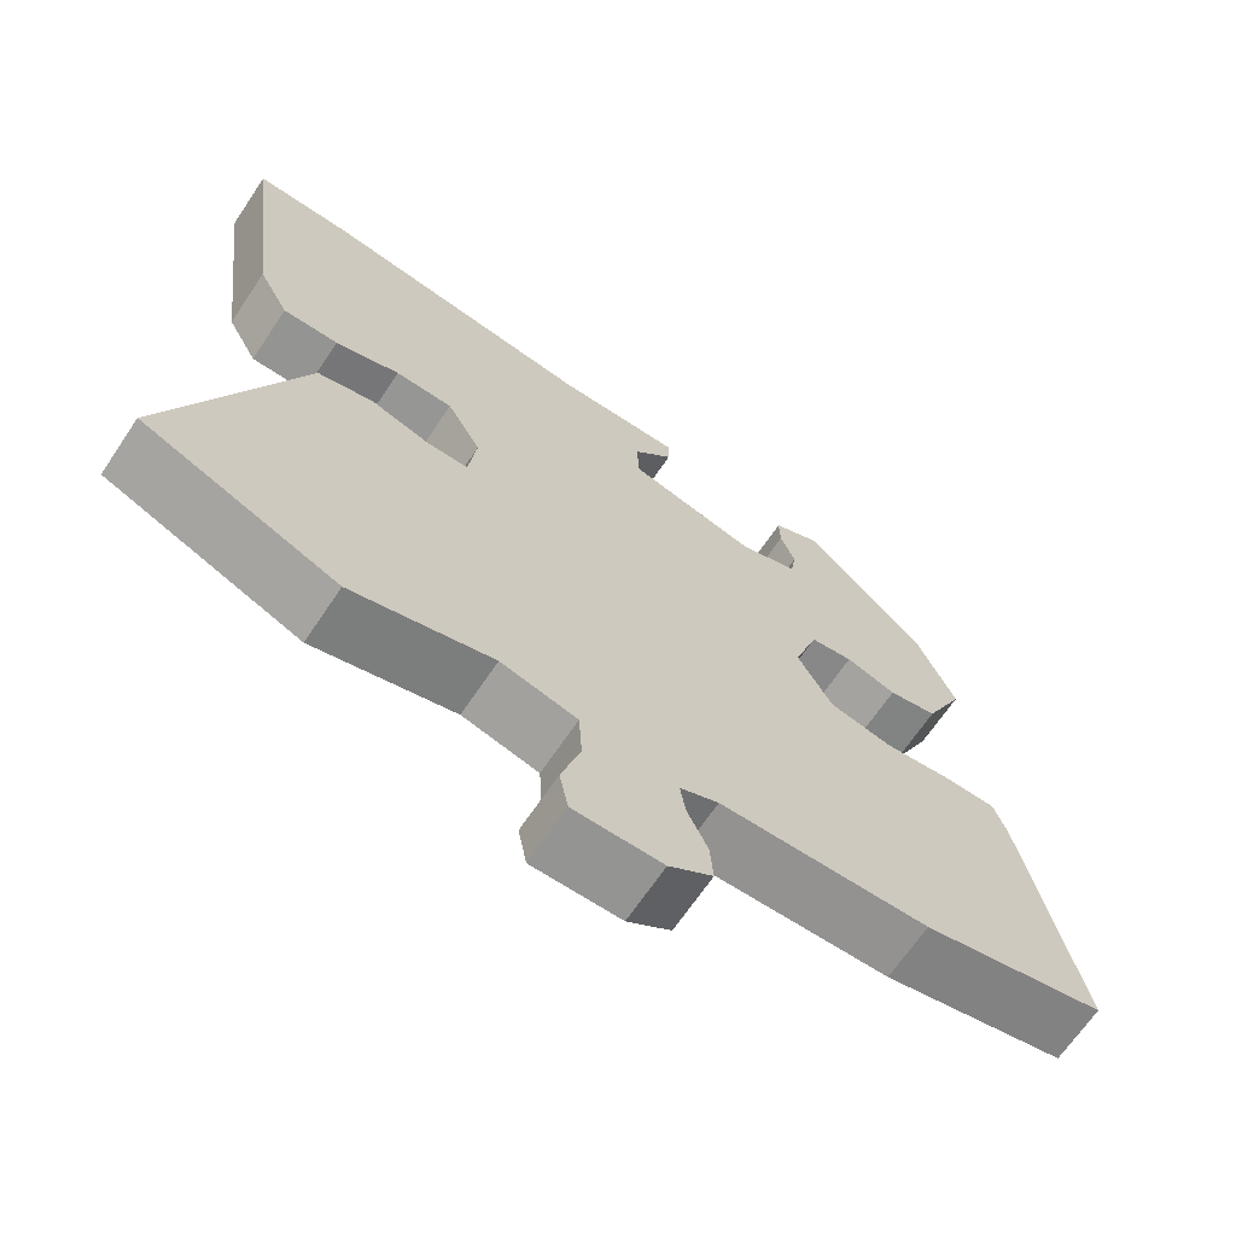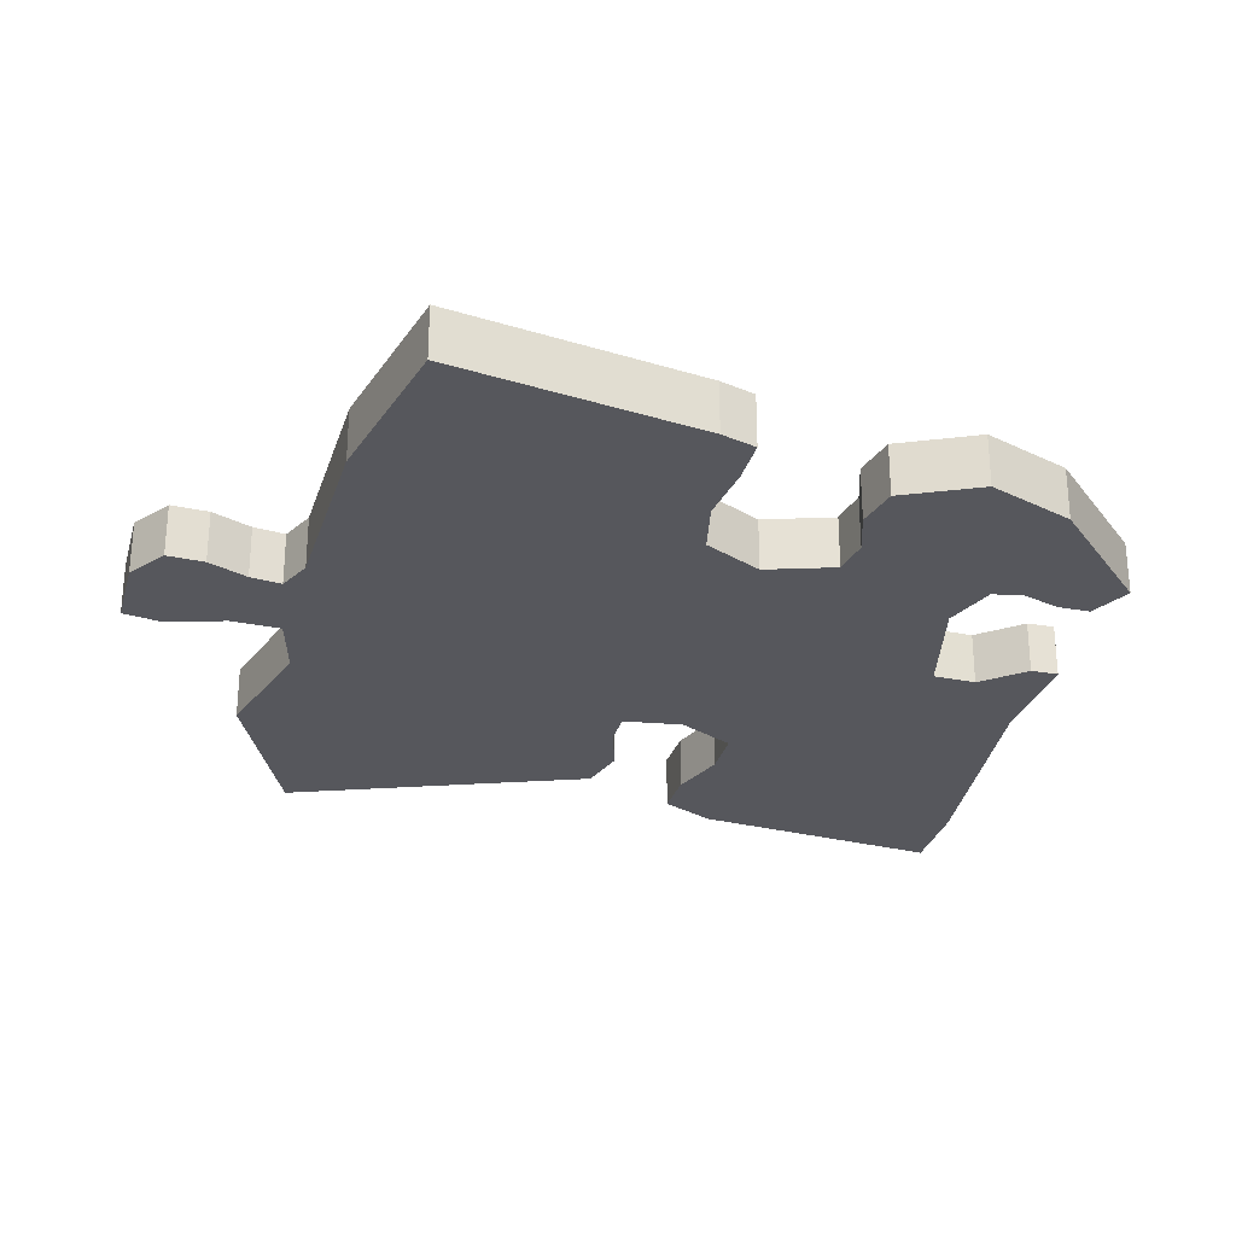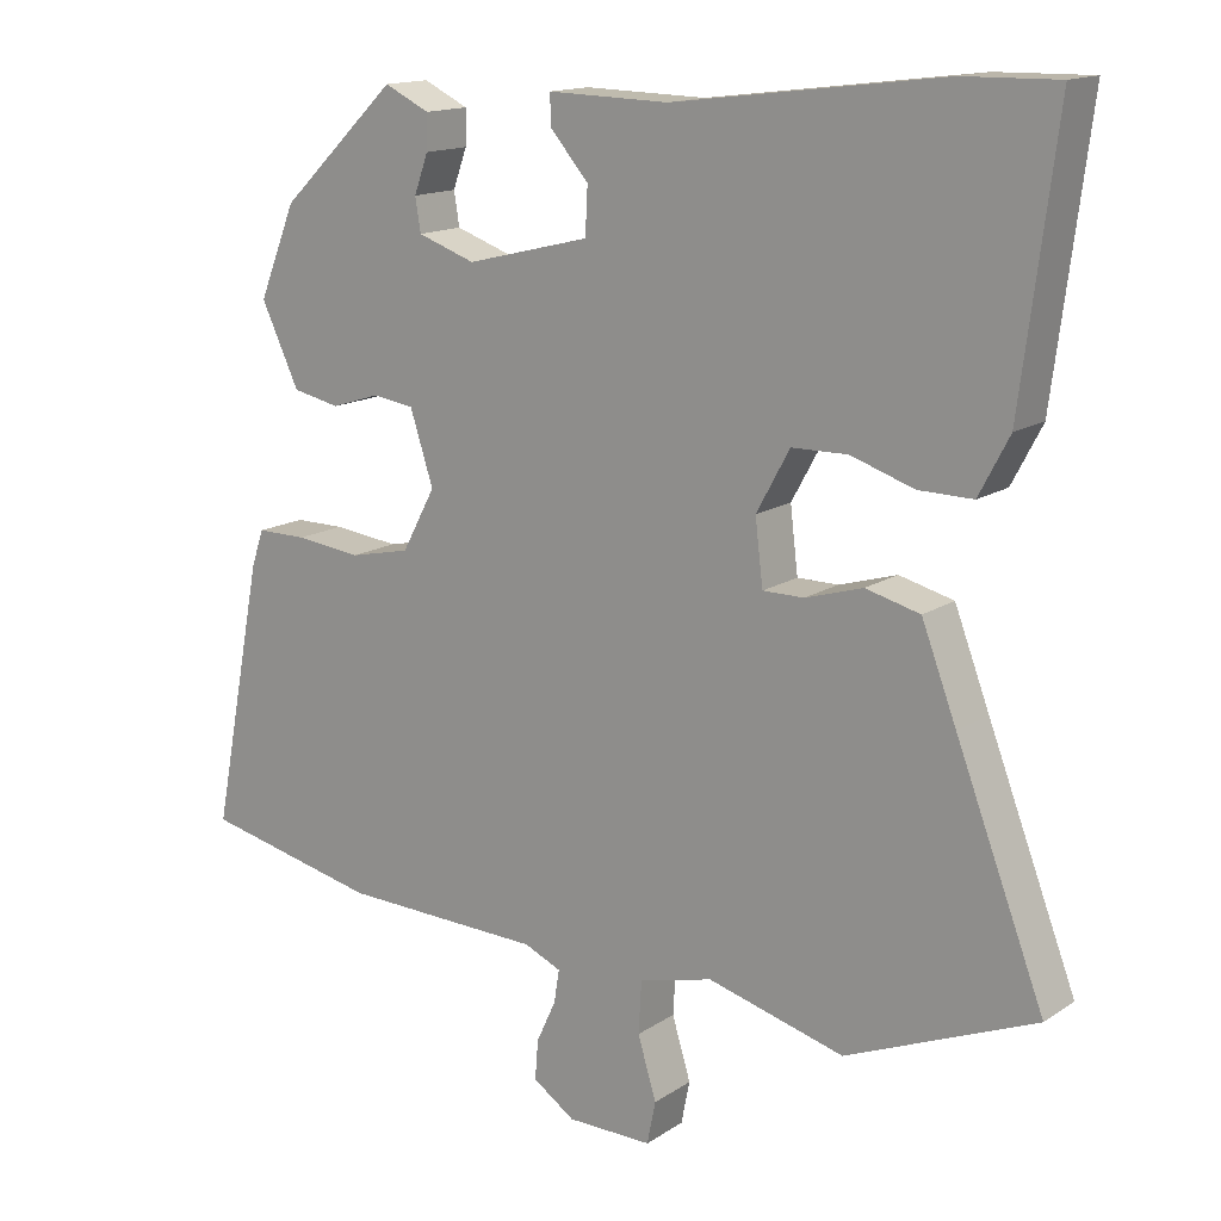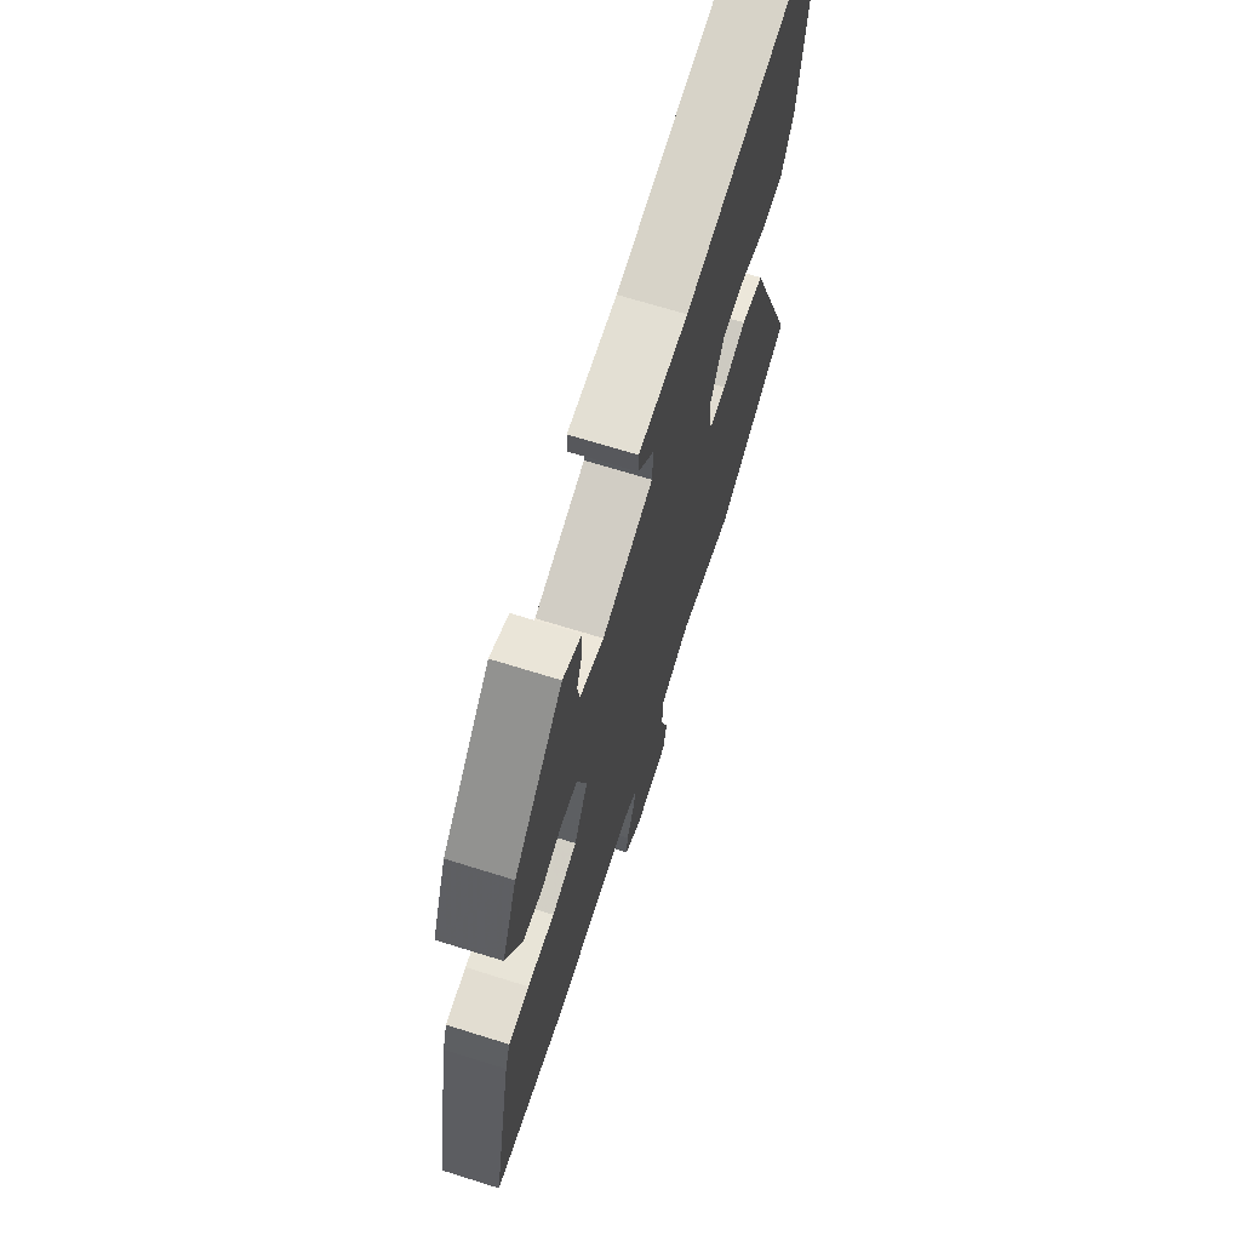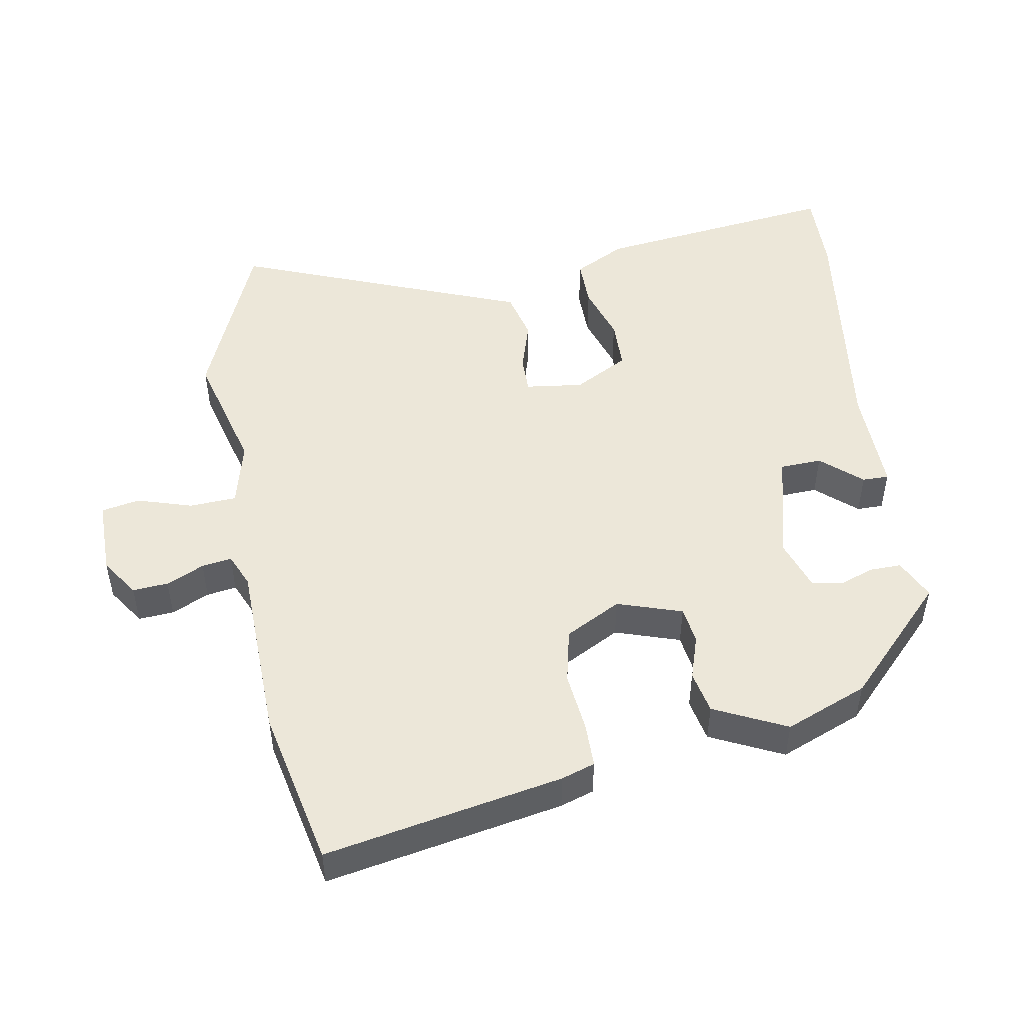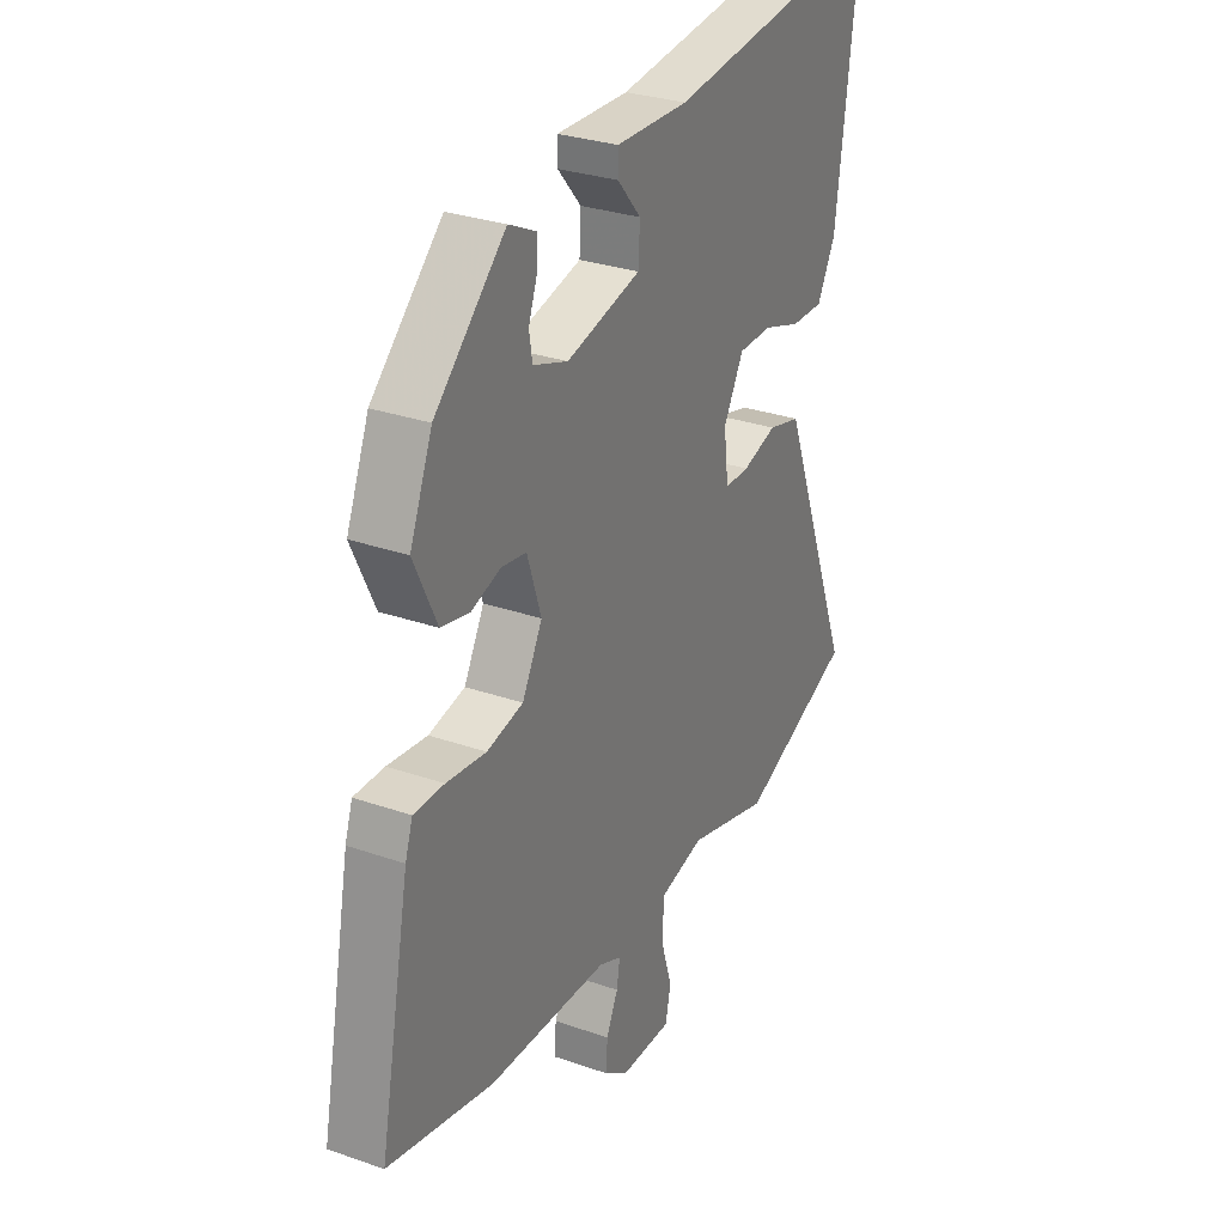
<metadata>
{"format":"obj","ext":"obj","renderer":"f3d","projection":"perspective","resolution":1024,"background":"white","views":[{"elev":-67.3,"azim":146.1,"up":"+Z"},{"elev":-27.6,"azim":-104.5,"up":"+Y"},{"elev":14.8,"azim":36.0,"up":"+Z"},{"elev":68.6,"azim":-72.6,"up":"+Z"},{"elev":49.7,"azim":-99.6,"up":"+Y"},{"elev":29.5,"azim":-62.8,"up":"+Z"}]}
</metadata>
<code>
v 0.441 0.07 0.499
v 0.562 0.07 0.501
v 0.517 0.07 0.151
v 0.478 0.07 0.077
v 0.408 0.07 0.078
v 0.327 0.07 0.105
v 0.255 0.07 0.104
v 0.212 0.07 0.026
v 0.222 0.07 -0.057
v 0.275 0.07 -0.057
v 0.349 0.07 -0.035
v 0.419 0.07 -0.053
v 0.464 0.07 -0.171
v 0.578 0.07 -0.468
v 0.335 0.07 -0.568
v 0.159 0.07 -0.52
v 0.064 0.07 -0.543
v 0.06 0.07 -0.611
v 0.084 0.07 -0.69
v 0.073 0.07 -0.745
v -0.037 0.07 -0.744
v -0.091 0.07 -0.707
v -0.087 0.07 -0.656
v -0.062 0.07 -0.602
v -0.055 0.07 -0.559
v -0.103 0.07 -0.538
v -0.362 0.07 -0.53
v -0.589 0.07 -0.48
v -0.523 0.07 -0.139
v -0.507 0.07 -0.091
v -0.442 0.07 -0.091
v -0.357 0.07 -0.101
v -0.279 0.07 -0.084
v -0.236 0.07 -0.004
v -0.266 0.07 0.089
v -0.319 0.07 0.097
v -0.382 0.07 0.077
v -0.443 0.07 0.09
v -0.492 0.07 0.194
v -0.444 0.07 0.312
v -0.293 0.07 0.457
v -0.235 0.07 0.429
v -0.236 0.07 0.384
v -0.254 0.07 0.334
v -0.247 0.07 0.291
v -0.173 0.07 0.265
v -0.014 0.07 0.304
v -0.011 0.07 0.364
v -0.061 0.07 0.422
v -0.061 0.07 0.46
v 0.094 0.07 0.456
v 0.441 0 0.499
v 0.562 0 0.501
v 0.517 0 0.151
v 0.478 0 0.077
v 0.408 0 0.078
v 0.327 0 0.105
v 0.255 0 0.104
v 0.212 0 0.026
v 0.222 0 -0.057
v 0.275 0 -0.057
v 0.349 0 -0.035
v 0.419 0 -0.053
v 0.464 0 -0.171
v 0.578 0 -0.468
v 0.335 0 -0.568
v 0.159 0 -0.52
v 0.064 0 -0.543
v 0.06 0 -0.611
v 0.084 0 -0.69
v 0.073 0 -0.745
v -0.037 0 -0.744
v -0.091 0 -0.707
v -0.087 0 -0.656
v -0.062 0 -0.602
v -0.055 0 -0.559
v -0.103 0 -0.538
v -0.362 0 -0.53
v -0.589 0 -0.48
v -0.523 0 -0.139
v -0.507 0 -0.091
v -0.442 0 -0.091
v -0.357 0 -0.101
v -0.279 0 -0.084
v -0.236 0 -0.004
v -0.266 0 0.089
v -0.319 0 0.097
v -0.382 0 0.077
v -0.443 0 0.09
v -0.492 0 0.194
v -0.444 0 0.312
v -0.293 0 0.457
v -0.235 0 0.429
v -0.236 0 0.384
v -0.254 0 0.334
v -0.247 0 0.291
v -0.173 0 0.265
v -0.014 0 0.304
v -0.011 0 0.364
v -0.061 0 0.422
v -0.061 0 0.46
v 0.094 0 0.456
f 48 49 50 51
f 4 5 6
f 3 4 6
f 2 3 6
f 1 2 6
f 51 1 6
f 48 51 6
f 47 48 6
f 46 47 6 7
f 45 46 7 8
f 42 43 44
f 41 42 44
f 40 41 44
f 39 40 44
f 38 39 44
f 37 38 44
f 36 37 44 45
f 35 36 45 8
f 30 31 32
f 29 30 32
f 28 29 32
f 27 28 32
f 26 27 32
f 25 26 32 33
f 22 23 24
f 21 22 24
f 20 21 24
f 19 20 24
f 18 19 24
f 17 18 24 25
f 25 33 34
f 17 25 34
f 16 17 34
f 16 34 35
f 15 16 35
f 14 15 35
f 13 14 35
f 35 8 9
f 13 35 9
f 10 11 12 13
f 9 10 13
f 102 101 100 99
f 57 56 55
f 57 55 54
f 57 54 53
f 57 53 52
f 57 52 102
f 57 102 99
f 57 99 98
f 58 57 98 97
f 59 58 97 96
f 95 94 93
f 95 93 92
f 95 92 91
f 95 91 90
f 95 90 89
f 95 89 88
f 96 95 88 87
f 59 96 87 86
f 83 82 81
f 83 81 80
f 83 80 79
f 83 79 78
f 83 78 77
f 84 83 77 76
f 75 74 73
f 75 73 72
f 75 72 71
f 75 71 70
f 75 70 69
f 76 75 69 68
f 85 84 76
f 85 76 68
f 85 68 67
f 86 85 67
f 86 67 66
f 86 66 65
f 86 65 64
f 60 59 86
f 60 86 64
f 64 63 62 61
f 64 61 60
f 1 52 53 2
f 2 53 54 3
f 3 54 55 4
f 4 55 56 5
f 5 56 57 6
f 6 57 58 7
f 7 58 59 8
f 8 59 60 9
f 9 60 61 10
f 10 61 62 11
f 11 62 63 12
f 12 63 64 13
f 13 64 65 14
f 14 65 66 15
f 15 66 67 16
f 16 67 68 17
f 17 68 69 18
f 18 69 70 19
f 19 70 71 20
f 20 71 72 21
f 21 72 73 22
f 22 73 74 23
f 23 74 75 24
f 24 75 76 25
f 25 76 77 26
f 26 77 78 27
f 27 78 79 28
f 28 79 80 29
f 29 80 81 30
f 30 81 82 31
f 31 82 83 32
f 32 83 84 33
f 33 84 85 34
f 34 85 86 35
f 35 86 87 36
f 36 87 88 37
f 37 88 89 38
f 38 89 90 39
f 39 90 91 40
f 40 91 92 41
f 41 92 93 42
f 42 93 94 43
f 43 94 95 44
f 44 95 96 45
f 45 96 97 46
f 46 97 98 47
f 47 98 99 48
f 48 99 100 49
f 49 100 101 50
f 50 101 102 51
f 51 102 52 1

</code>
